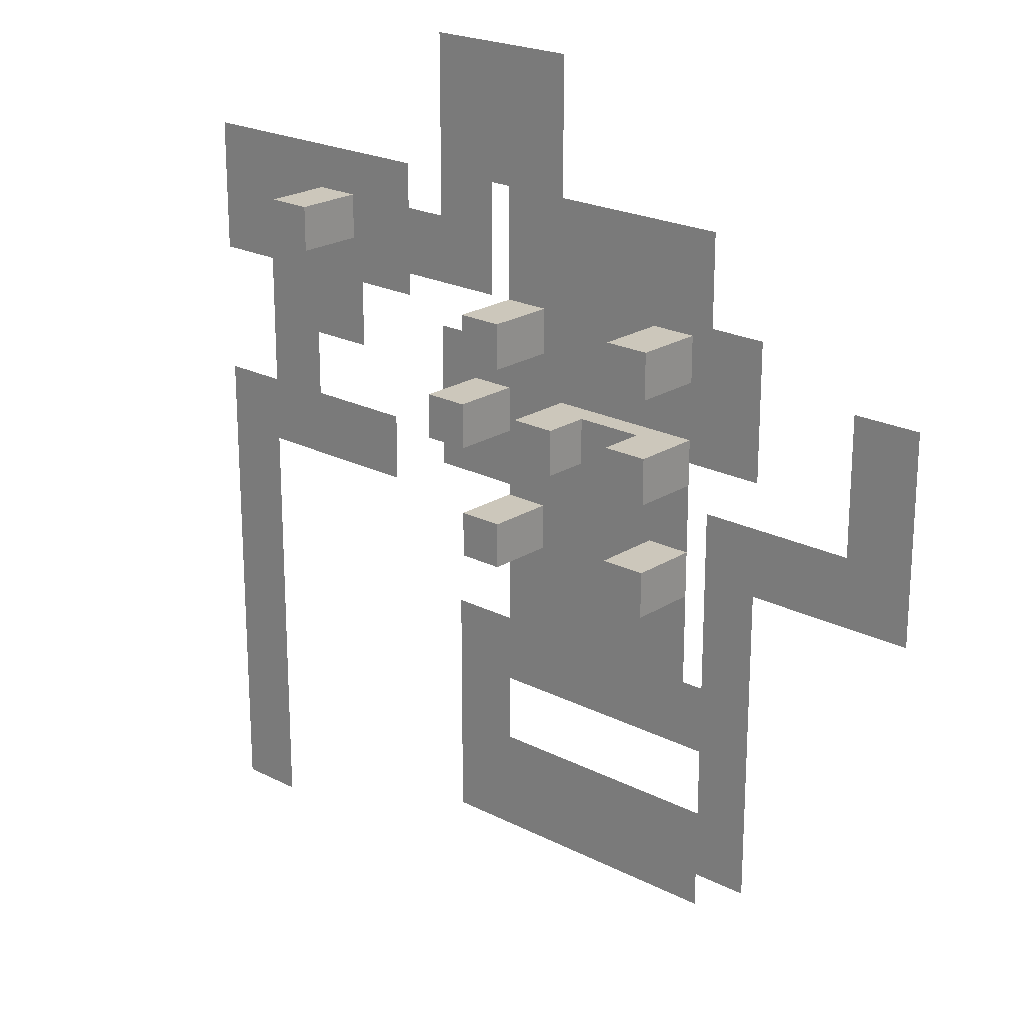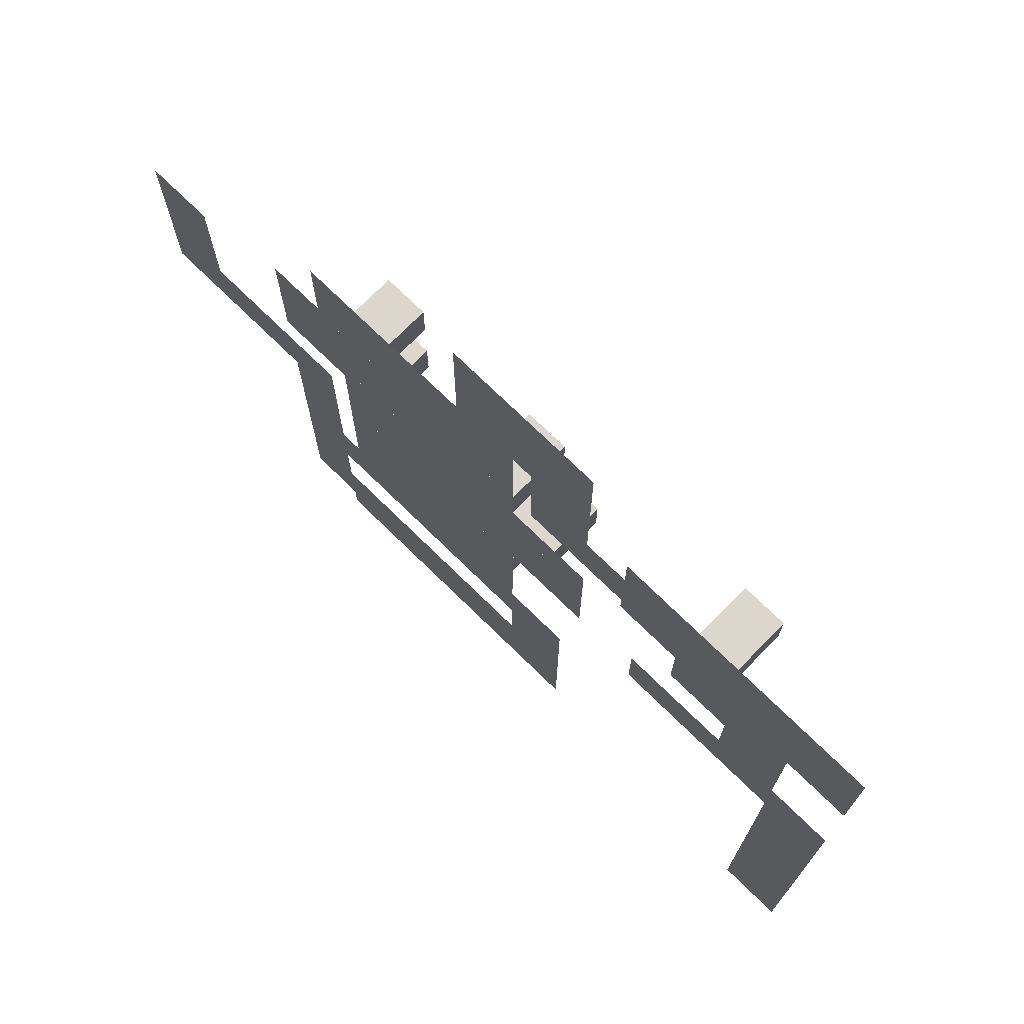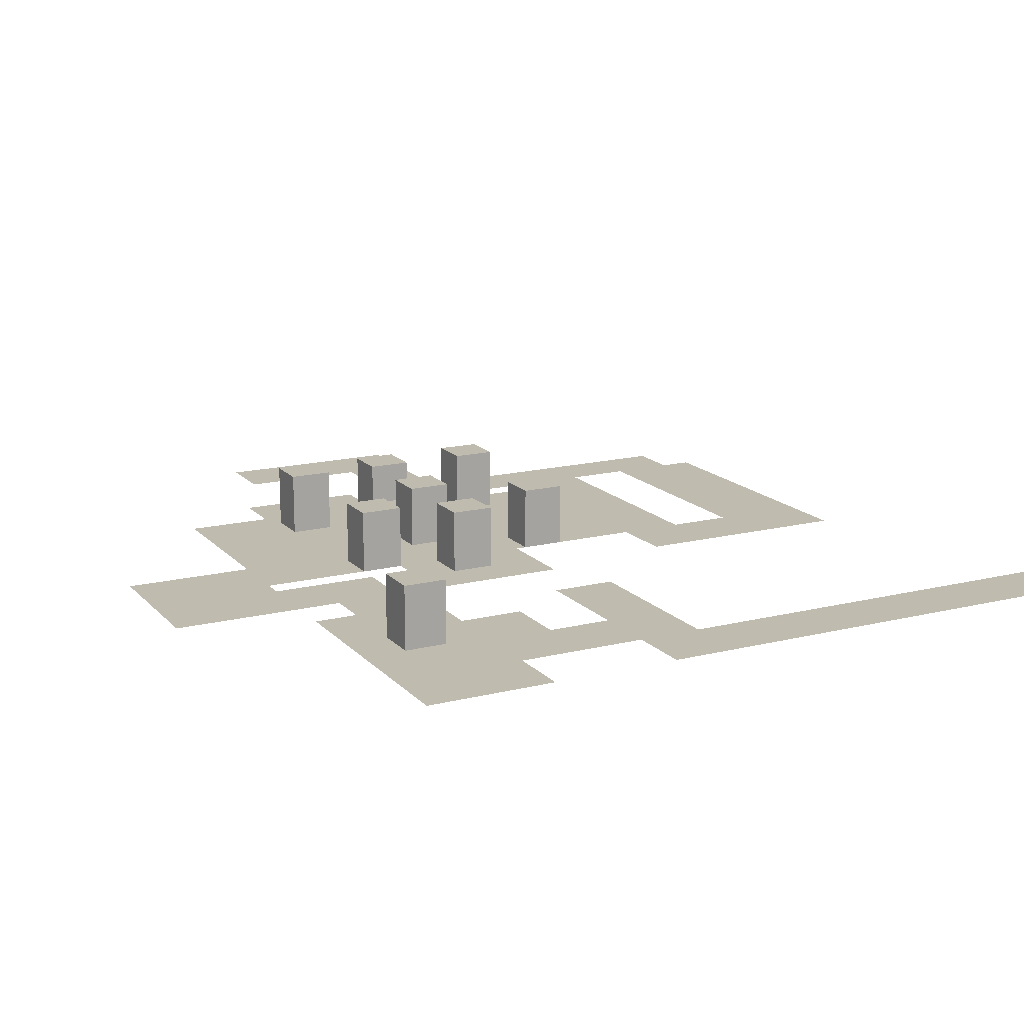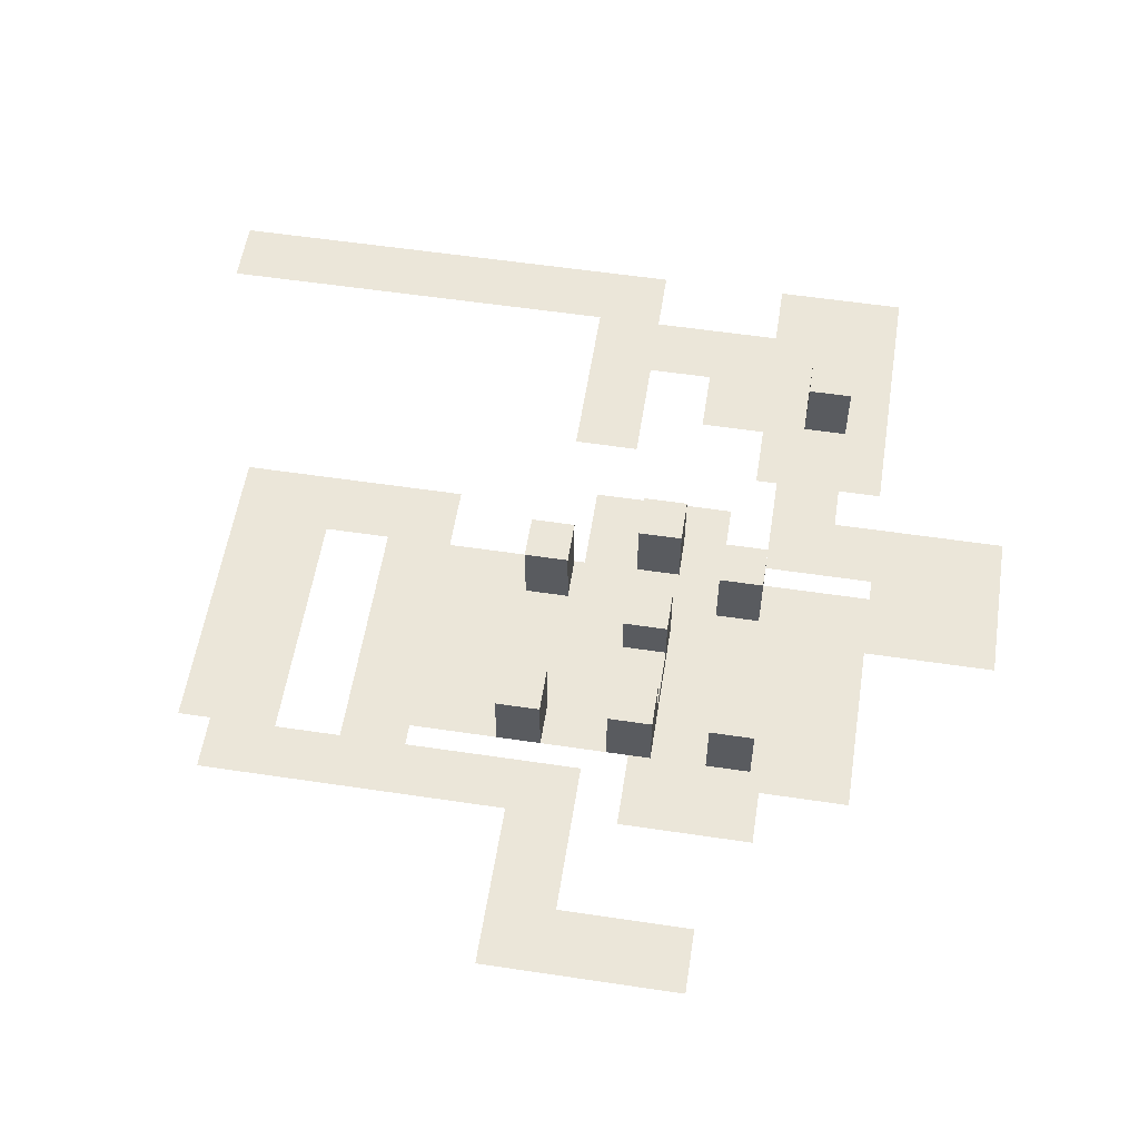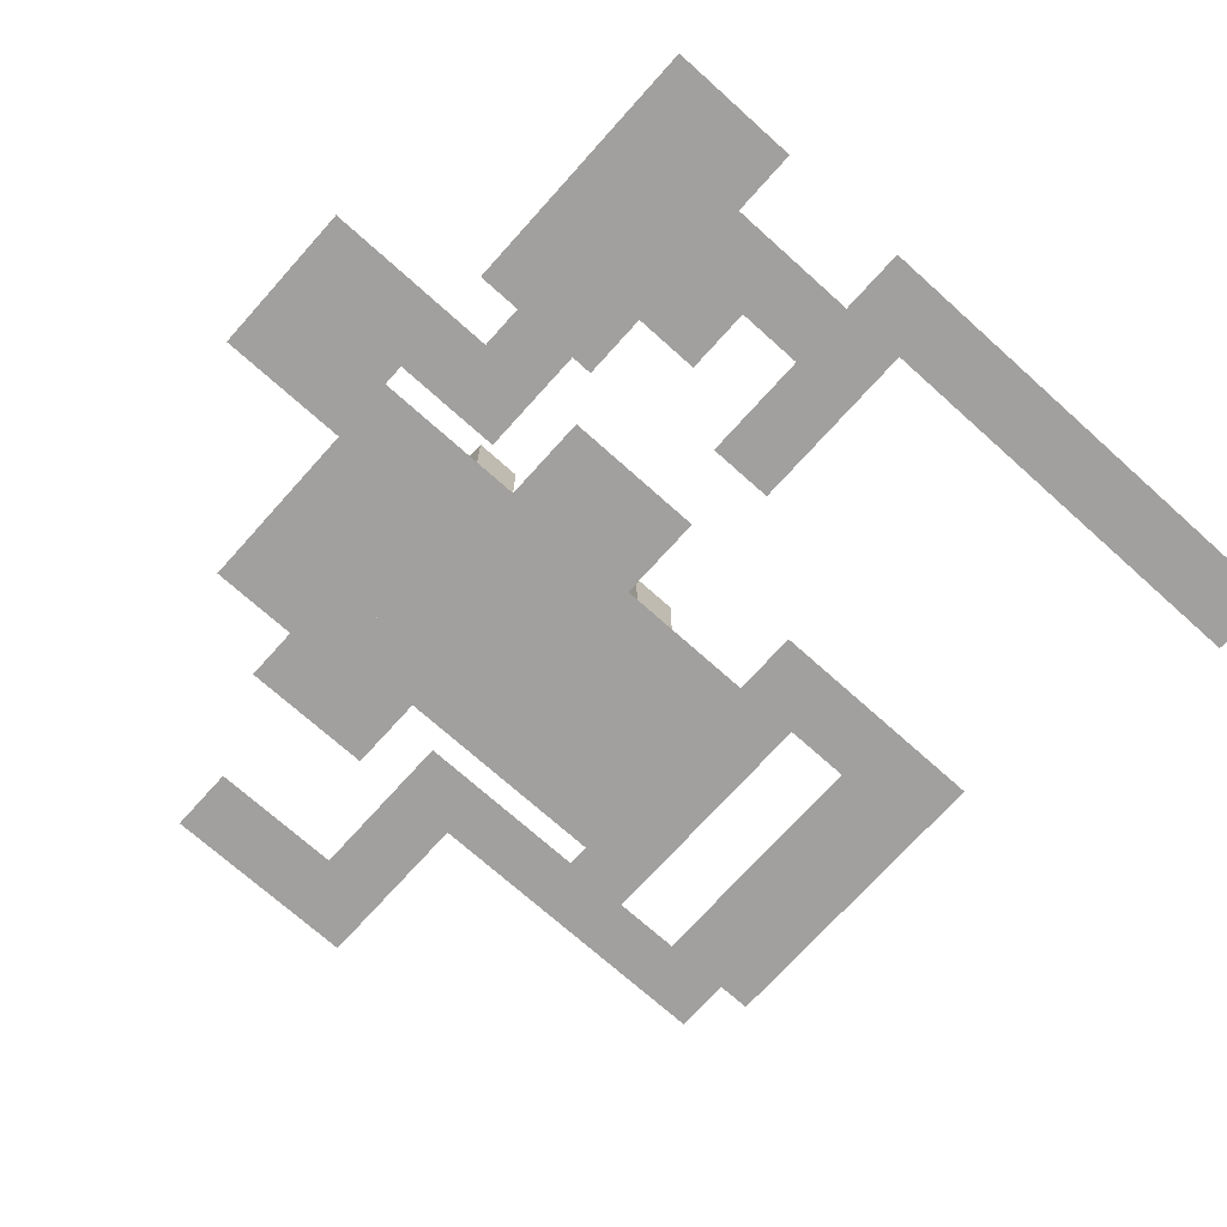
<metadata>
{"format":"obj","ext":"obj","renderer":"f3d","projection":"perspective","resolution":1024,"background":"white","views":[{"elev":21.7,"azim":-137.9,"up":"+Z"},{"elev":73.3,"azim":44.4,"up":"+Z"},{"elev":15.9,"azim":62.7,"up":"+Y"},{"elev":56.3,"azim":-81.1,"up":"+Y"},{"elev":-71.8,"azim":48.1,"up":"+Y"}]}
</metadata>
<code>
o Road_01
g Road_01
v 37 0 8
v 35 0 8
v 37 3 8
v 35 3 8
v 35 0 6
v 35 3 6
v 37 0 6
v 37 3 6
v 29 0 8.5
v 27 0 8.5
v 29 3 8.5
v 27 3 8.5
v 27 0 6.5
v 27 3 6.5
v 29 0 6.5
v 29 3 6.5
v 37 0 -1
v 35 0 -1
v 37 3 -1
v 35 3 -1
v 35 0 -3
v 35 3 -3
v 37 0 -3
v 37 3 -3
v 29 0 -1
v 27 0 -1
v 29 3 -1
v 27 3 -1
v 27 0 -3
v 27 3 -3
v 29 0 -3
v 29 3 -3
v 19 0 1
v 19 0 7
v 16 0 1
v 16 0 7
v 16 0.0001 -2
v 19 0.0001 -2
v 44 0.0006 -2
v 44 0.0007 1
v 49 0.0007 -2
v 49 0.0008 1
v 52 0.0008 -2
v 52 0.0009 1
v 52 0.001 4
v 49 0.0009 4
v 52 0.0011 7
v 49 0.001 7
v 52 0.0012 13
v 49 0.0011 13
v 46 0.0011 7
v 46 0.001 4
v 46 0.0012 13
v 43 0.0013 13
v 43 0.0012 7
v 55 0.0012 7
v 55 0.0013 13
v 55 0.0009 -2
v 55 0.001 1
v 52 0.0009 -21
v 55 0.001 -21
v 23.5 0.0002 -2
v 23.5 0.0001 1
v 26 0.0003 -2
v 26 0.0002 1
v 23.5 0.0003 -7
v 26 0.0004 -7
v 23.5 0.0004 -10
v 26 0.0005 -10
v 23.5 0.0005 -13
v 26 0.0006 -13
v 29 0.0006 -10
v 29 0.0005 -7
v 37 0.0007 -10
v 37 0.0006 -7
v 37 0.0007 -0.5
v 29 0.0006 -0.5
v 37 0.0008 3
v 29 0.0007 3
v 41 0.0008 -0.5
v 41 0.0009 3
v 37 0.0009 9
v 29 0.0008 9
v 37 0.001 13
v 29 0.0009 13
v 26 0.001 13
v 26 0.0009 9
v 34 0.0011 13
v 30.93 0.001 13
v 34 0.0011 16
v 34 0.0012 19
v 38 0.0012 16
v 38 0.0013 19
v 41 0.0013 16
v 41 0.0014 19
v 38 0.0013 11
v 41 0.0014 11
v 38 0.0014 8
v 41 0.0015 8
v 43 0.0016 8
v 43 0.0015 11
v 40 0.0008 -10
v 40 0.0007 -7
v 37 0.0008 -13
v 40 0.0009 -13
v 29 0.0007 1.5
v 29 0.0006 -7
v 27 0.0007 1.5
v 27 0.0006 -7
v 23.5 0.0009 9
v 23.5 0.0008 3
v 27 0.0008 3
v 27 0.0007 -0.5
v 41 0.001 6
v 37 0.0009 6
v 23.5 0.0006 -16
v 26 0.0007 -16
v 40 0.0008 -16
v 38 0.0012 13
v 26 0.0008 -17.5
v 40 0.0009 -17.5
v 34 0 4
v 32 0 4
v 34 3 4
v 32 3 4
v 32 0 2
v 32 3 2
v 34 0 2
v 34 3 2
v 39 0 4
v 37 0 4
v 39 3 4
v 37 3 4
v 37 0 2
v 37 3 2
v 39 0 2
v 39 3 2
v 48.5 0 11
v 46.5 0 11
v 48.5 3 11
v 46.5 3 11
v 46.5 0 9
v 46.5 3 9
v 48.5 0 9
v 48.5 3 9
v 29 0 4
v 27 0 4
v 29 3 4
v 27 3 4
v 27 0 2
v 27 3 2
v 29 0 2
v 29 3 2
v 32 1 4
v 29 1 4
v 29 1 2
v 32 1 2
g Road_01_0
f 3 4 2 1
f 4 6 5 2
f 6 8 7 5
f 8 3 1 7
f 8 6 4 3
f 1 2 5 7
f 11 12 10 9
f 12 14 13 10
f 14 16 15 13
f 16 11 9 15
f 16 14 12 11
f 9 10 13 15
f 19 20 18 17
f 20 22 21 18
f 22 24 23 21
f 24 19 17 23
f 24 22 20 19
f 17 18 21 23
f 27 28 26 25
f 28 30 29 26
f 30 32 31 29
f 32 27 25 31
f 32 30 28 27
f 25 26 29 31
f 124 125 123 122
f 125 127 126 123
f 127 129 128 126
f 129 124 122 128
f 129 127 125 124
f 122 123 126 128
f 132 133 131 130
f 133 135 134 131
f 135 137 136 134
f 137 132 130 136
f 137 135 133 132
f 130 131 134 136
f 140 141 139 138
f 141 143 142 139
f 143 145 144 142
f 145 140 138 144
f 145 143 141 140
f 138 139 142 144
f 148 149 147 146
f 149 151 150 147
f 151 153 152 150
f 153 148 146 152
f 153 151 149 148
f 146 147 150 152
f 154 155 146 123
f 155 156 152 146
f 156 157 126 152
f 157 154 123 126
f 157 156 155 154
f 123 146 152 126
g Road_01_1
f 35 36 34 33
f 38 37 35 33
f 42 41 39 40
f 44 43 41 42
f 46 45 44 42
f 48 47 45 46
f 50 49 47 48
f 52 51 48 46
f 51 53 50 48
f 55 54 53 51
f 57 56 47 49
f 59 58 43 44
f 61 60 43 58
f 63 62 38 33
f 65 64 62 63
f 67 66 62 64
f 69 68 66 67
f 68 66 66 68
f 71 70 68 69
f 73 72 69 67
f 75 74 72 73
f 77 76 75 73
f 79 78 76 77
f 81 80 76 78
f 83 82 78 79
f 85 84 82 83
f 87 86 85 83
f 89 88 84 85
f 93 92 90 91
f 95 94 92 93
f 97 96 92 94
f 99 98 96 97
f 101 100 99 97
f 103 102 74 75
f 105 104 74 102
f 107 106 77 73
f 109 108 106 107
f 111 110 83 79
f 113 112 79 77
f 115 114 81 78
f 117 116 70 71
f 105 118 117 71
f 92 119 88 90
f 121 120 117 118

</code>
